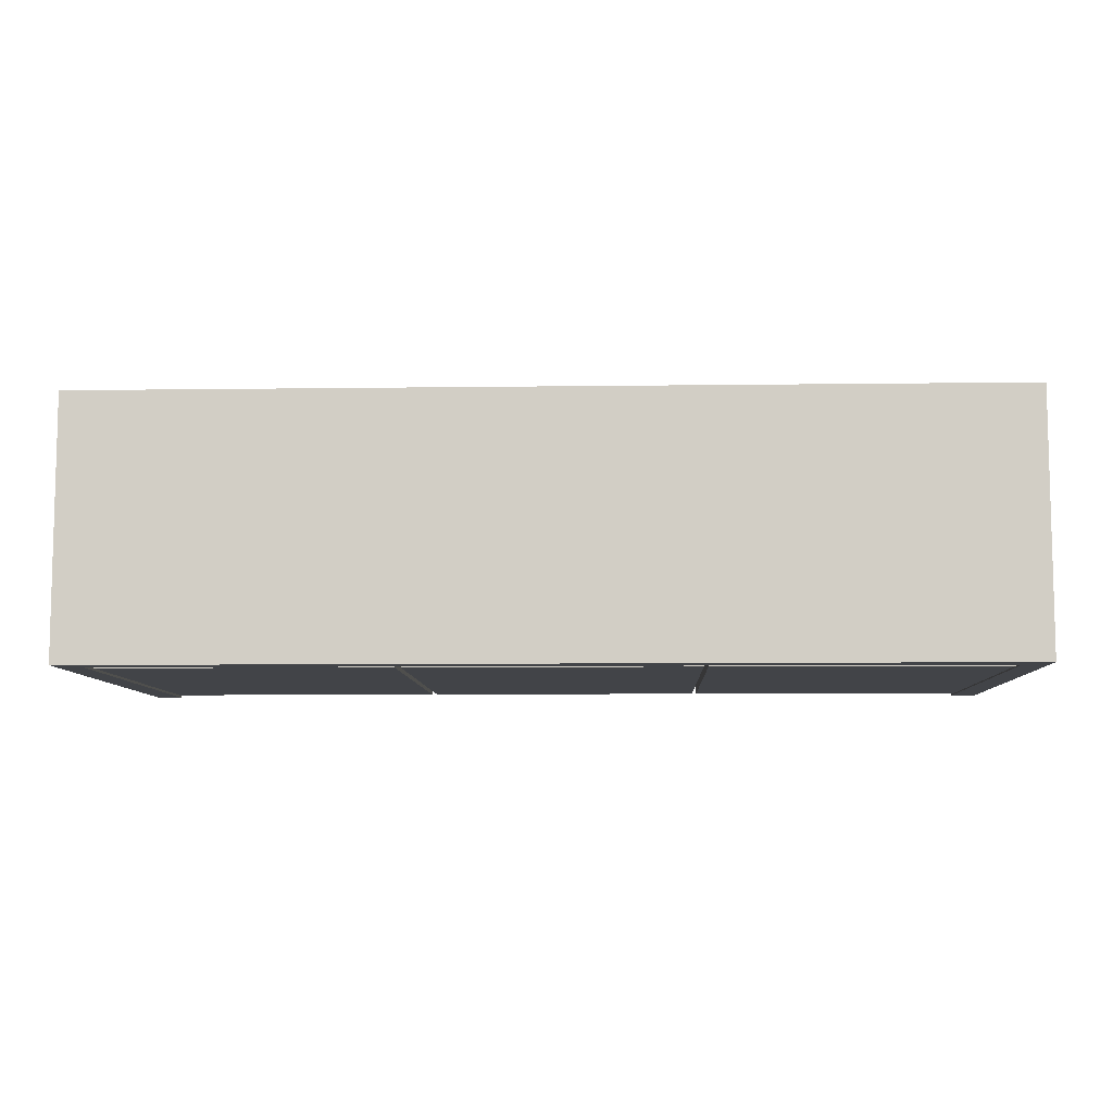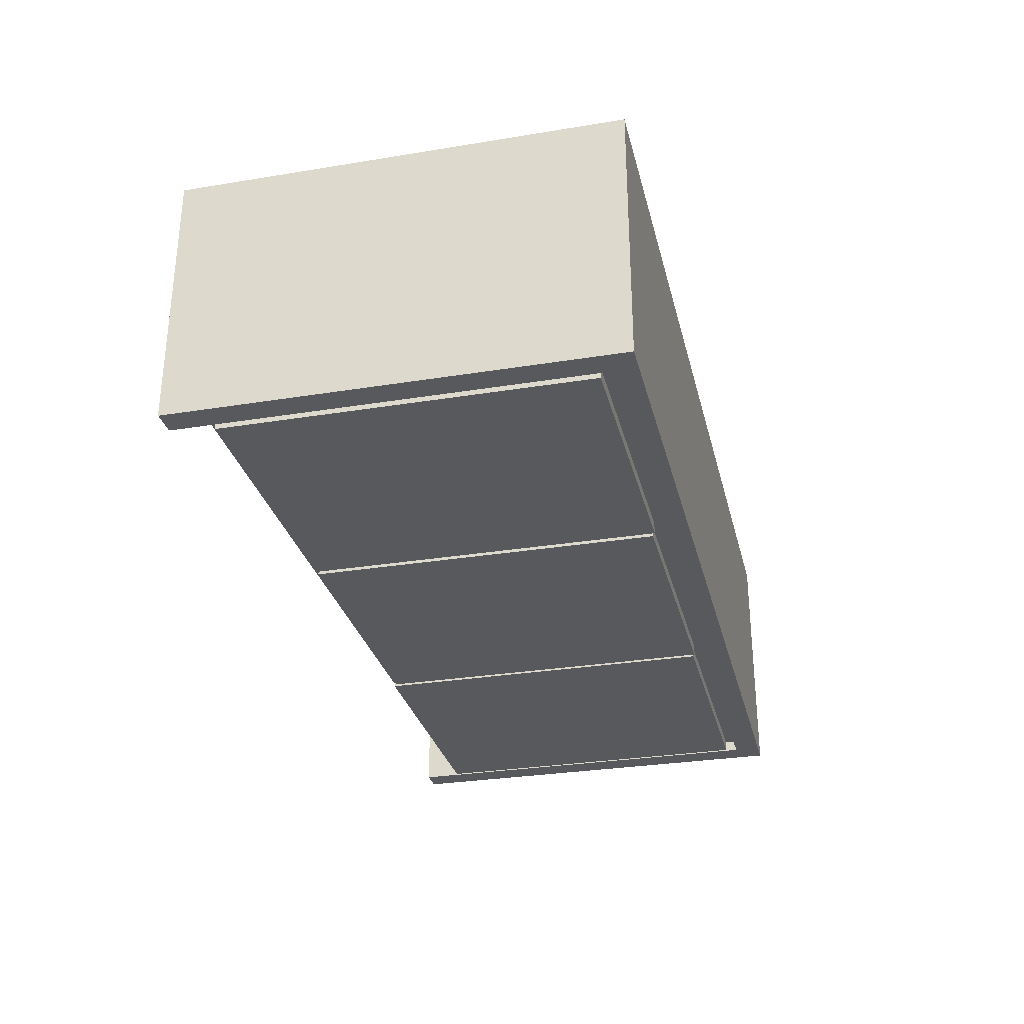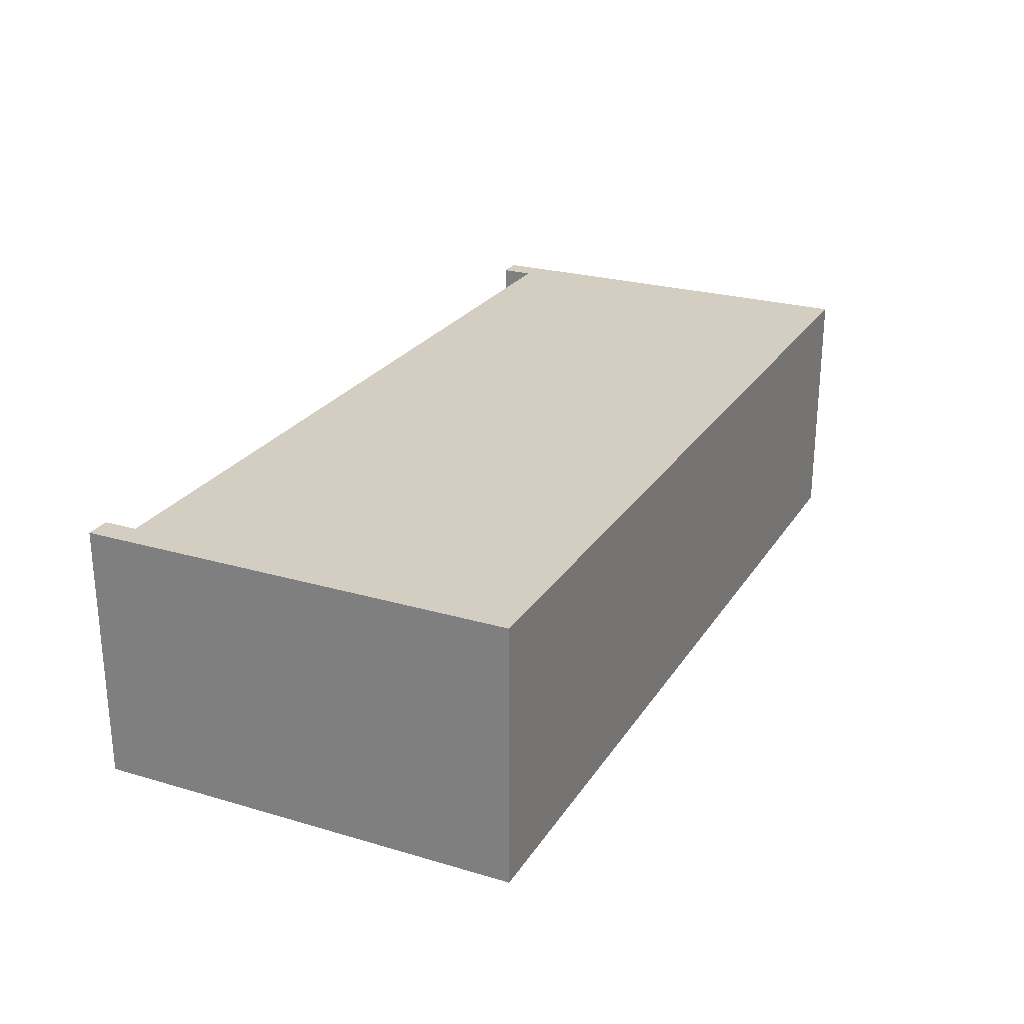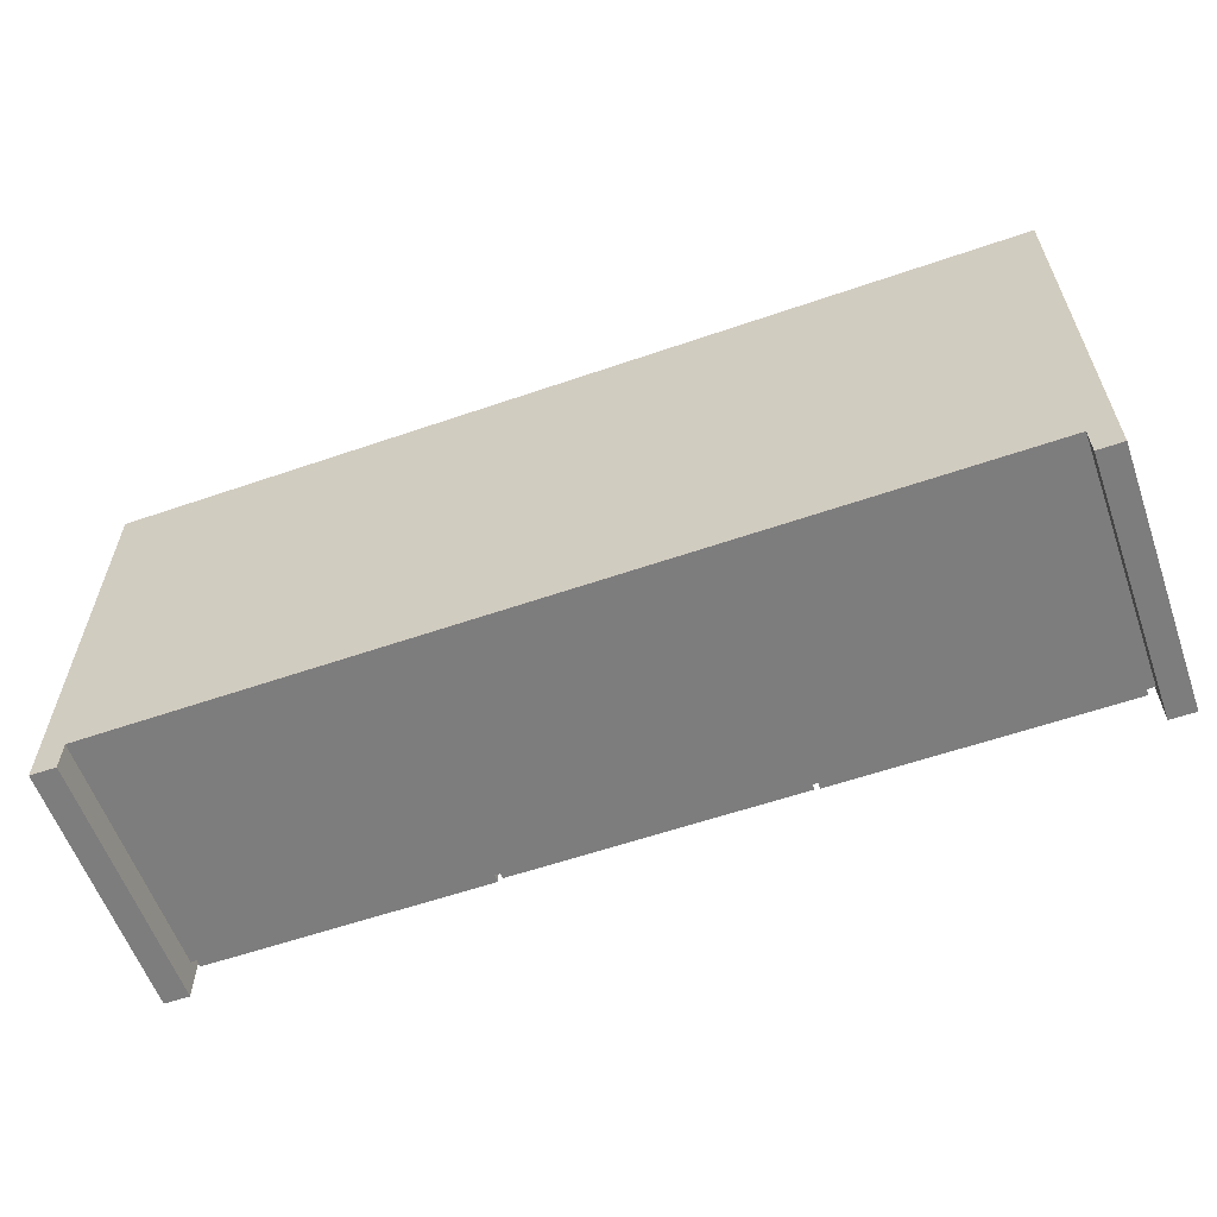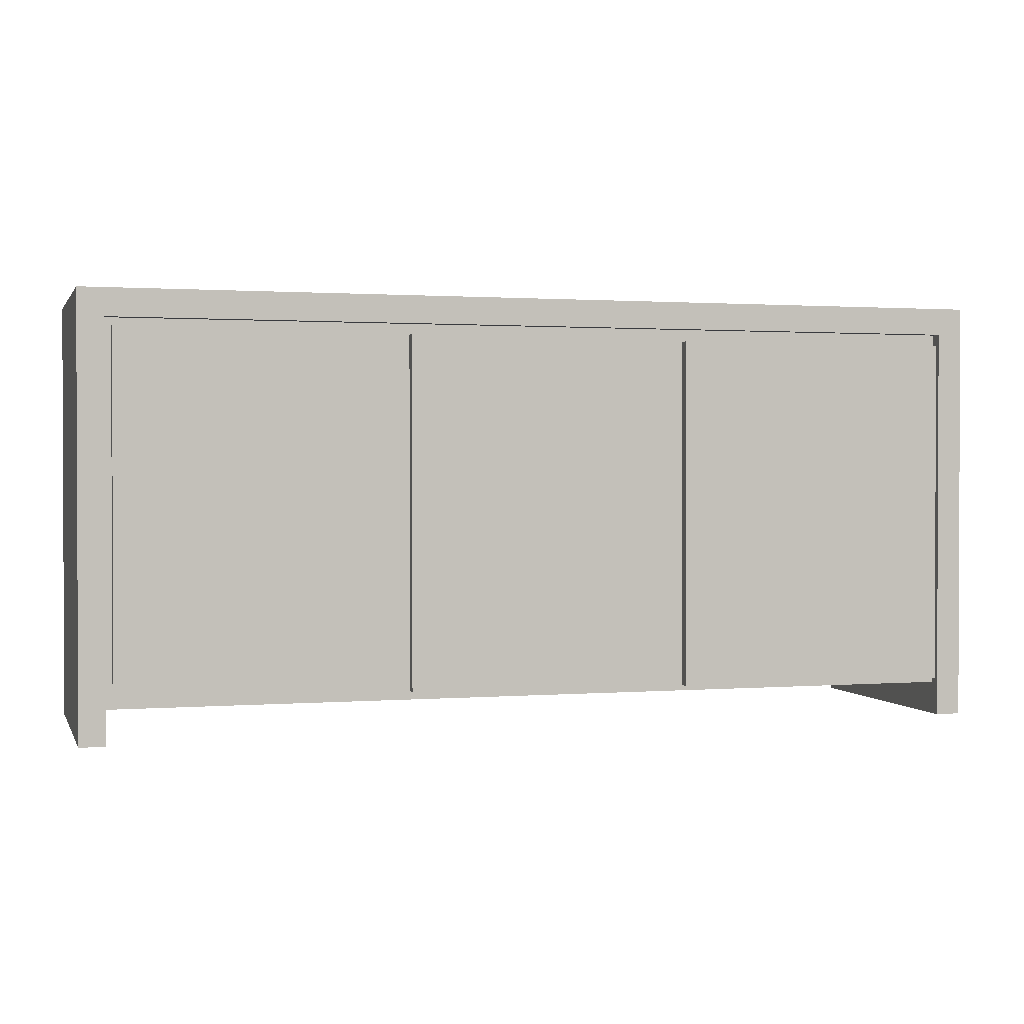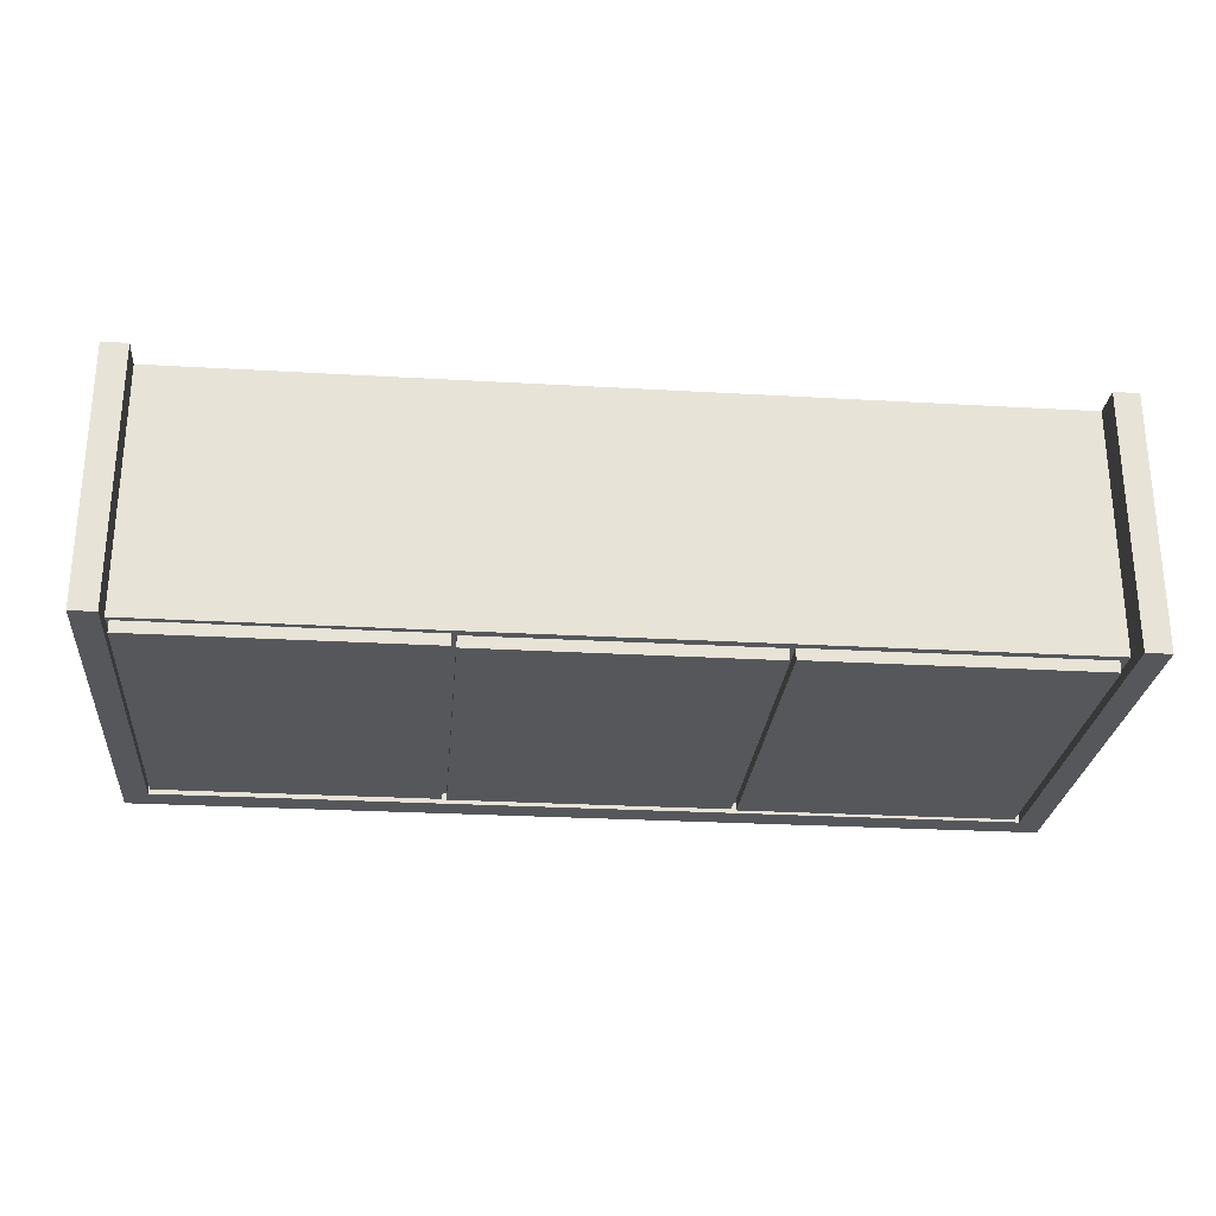
<metadata>
{"format":"obj","ext":"obj","renderer":"f3d","projection":"perspective","resolution":1024,"background":"white","views":[{"elev":-8.1,"azim":-177.9,"up":"+Z"},{"elev":-29.9,"azim":103.4,"up":"+Z"},{"elev":25.0,"azim":115.4,"up":"+Z"},{"elev":-59.2,"azim":19.5,"up":"+Y"},{"elev":1.2,"azim":163.9,"up":"+Y"},{"elev":-26.4,"azim":-5.2,"up":"+Z"}]}
</metadata>
<code>
v 0.4156 -0.1815 0.2001
v 0.4397 -0.1815 -0.04673
v 0.4397 -0.1815 0.2001
v 0.4156 -0.1815 -0.04673
v 0.4397 0.2298 0.2001
v 0.4156 -0.1497 -0.04673
v 0.4397 0.2298 -0.04673
v 0.4156 -0.1497 0.2001
v 0.4156 -0.1497 -0.03577
v -0.4378 0.2298 -0.04673
v -0.4135 -0.1497 0.2001
v -0.4378 0.2298 0.2001
v -0.4378 -0.1815 0.2001
v -0.4135 -0.1497 -0.03577
v 0.4087 -0.1425 -0.03577
v 0.4156 0.2038 -0.03577
v -0.4135 0.2038 -0.03577
v 0.4156 0.2038 -0.04673
v -0.4378 -0.1815 -0.04673
v -0.4135 0.2038 -0.04673
v -0.4135 -0.1815 0.2001
v -0.4107 -0.1444 -0.03577
v -0.1401 -0.1444 -0.03577
v 0.4087 0.1965 -0.03577
v -0.4135 -0.1815 -0.04673
v -0.4135 -0.1497 -0.04673
v 0.1389 -0.1425 -0.03577
v 0.4087 -0.1425 -0.04673
v 0.1389 0.1965 -0.03577
v -0.4107 0.192 -0.03577
v -0.1401 -0.1444 -0.04673
v -0.1359 -0.1414 -0.03577
v 0.4087 0.1965 -0.04673
v 0.1336 0.1938 -0.03577
v 0.1389 0.1965 -0.04673
v -0.1401 0.192 -0.03577
v -0.4107 -0.1444 -0.04673
v 0.1336 -0.1414 -0.03577
v 0.1389 -0.1425 -0.04673
v -0.1359 0.1938 -0.03577
v -0.4107 0.192 -0.04673
v -0.1401 0.192 -0.04673
v 0.1336 -0.1414 -0.04673
v -0.1359 0.1938 -0.04673
v -0.1359 -0.1414 -0.04673
v 0.1336 0.1938 -0.04673
g mesh1_mesh1-geometry
f 1 2 3
f 2 1 4
f 2 5 3
f 5 1 3
f 1 6 4
f 5 2 7
f 1 5 8
f 6 1 9
f 10 5 7
f 8 5 11
f 9 1 8
f 5 10 12
f 12 11 5
f 11 9 8
f 10 13 12
f 13 11 12
f 9 11 14
f 9 15 16
f 17 18 16
f 13 10 19
f 18 17 20
f 11 13 21
f 21 14 11
f 14 22 9
f 15 9 23
f 16 15 24
f 16 24 17
f 25 13 19
f 17 26 20
f 13 25 21
f 25 14 21
f 22 14 17
f 23 9 22
f 15 23 27
f 28 24 15
f 29 17 24
f 14 25 26
f 26 17 14
f 22 17 30
f 22 31 23
f 23 32 27
f 27 28 15
f 24 28 33
f 34 17 29
f 24 35 29
f 30 17 36
f 31 22 37
f 31 36 23
f 32 23 36
f 38 27 32
f 28 27 39
f 35 24 33
f 40 17 34
f 29 38 34
f 36 17 40
f 36 41 30
f 36 31 42
f 32 36 40
f 27 38 29
f 32 43 38
f 34 44 40
f 43 34 38
f 41 36 42
f 43 32 45
f 44 34 46
f 34 43 46
g mesh1_mesh1-geometry
f 3 2 1
f 4 1 2
f 3 5 2
f 3 1 5
f 4 6 1
f 4 2 6
f 7 2 5
f 8 5 1
f 9 1 6
f 7 6 2
f 7 5 10
f 11 5 8
f 8 1 9
f 6 18 9
f 18 6 7
f 12 10 5
f 10 18 7
f 5 11 12
f 8 9 11
f 16 9 18
f 12 13 10
f 18 10 20
f 12 11 13
f 14 11 9
f 16 15 9
f 16 18 17
f 19 10 13
f 20 10 26
f 20 17 18
f 21 13 11
f 11 14 21
f 9 22 14
f 23 9 15
f 24 15 16
f 17 24 16
f 19 25 10
f 19 13 25
f 26 10 25
f 20 26 17
f 21 25 13
f 21 14 25
f 17 14 22
f 22 9 23
f 27 23 15
f 15 24 28
f 24 17 29
f 26 25 14
f 14 17 26
f 30 17 22
f 23 31 22
f 27 32 23
f 15 28 27
f 33 28 24
f 29 17 34
f 29 35 24
f 36 17 30
f 30 22 41
f 37 22 31
f 23 36 31
f 36 23 32
f 32 27 38
f 39 27 28
f 33 35 28
f 33 24 35
f 34 17 40
f 34 38 29
f 29 27 35
f 40 17 36
f 30 41 36
f 37 41 22
f 37 31 41
f 42 31 36
f 40 36 32
f 29 38 27
f 38 43 32
f 39 35 27
f 39 28 35
f 40 44 34
f 38 34 43
f 42 36 41
f 42 41 31
f 40 32 44
f 45 32 43
f 46 34 44
f 46 43 34
f 45 44 32
f 45 43 44
f 46 44 43
g mesh1_mesh1-geometry
f 6 2 4
f 2 6 7
f 9 18 6
f 7 6 18
f 7 18 10
f 18 9 16
f 20 10 18
f 26 10 20
f 10 25 19
f 25 10 26
f 41 22 30
f 28 35 33
f 35 27 29
f 22 41 37
f 41 31 37
f 27 35 39
f 35 28 39
f 31 41 42
f 44 32 40
f 32 44 45
f 44 43 45
f 43 44 46

</code>
